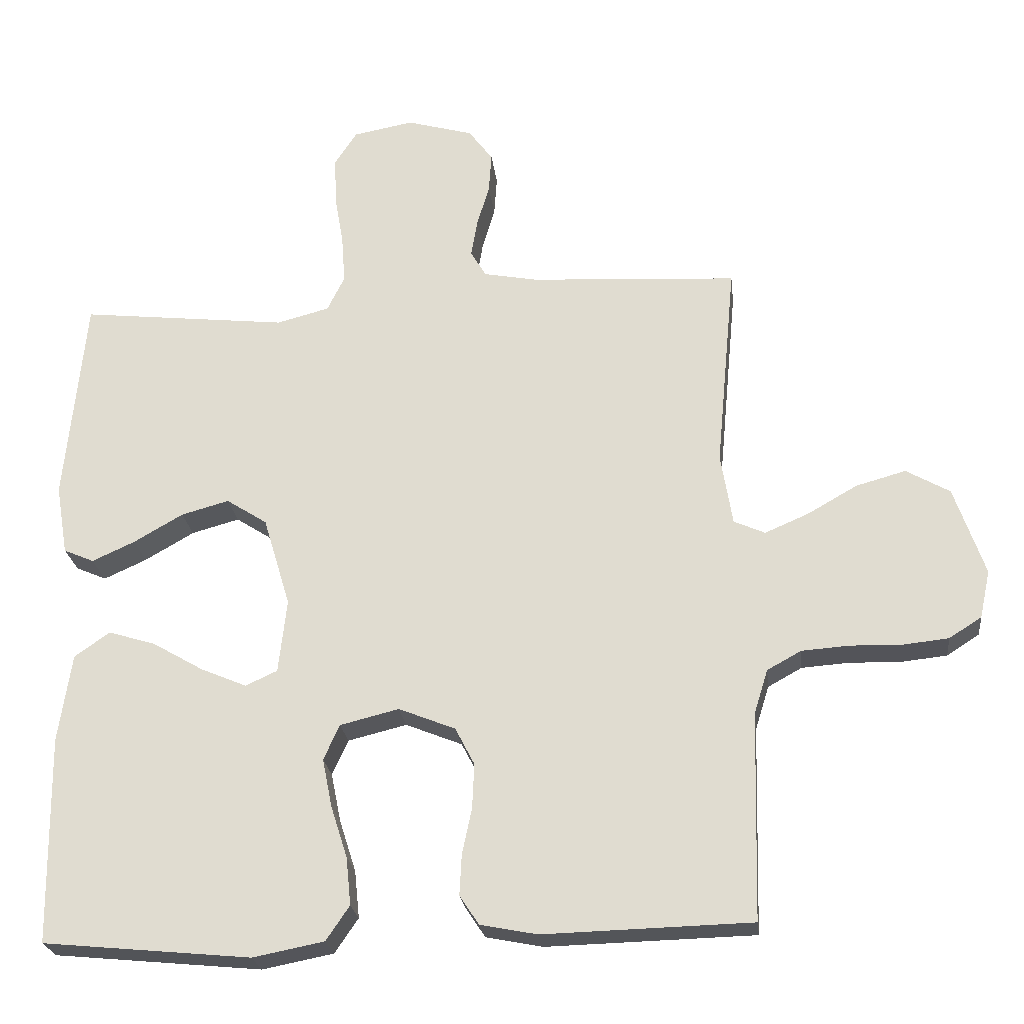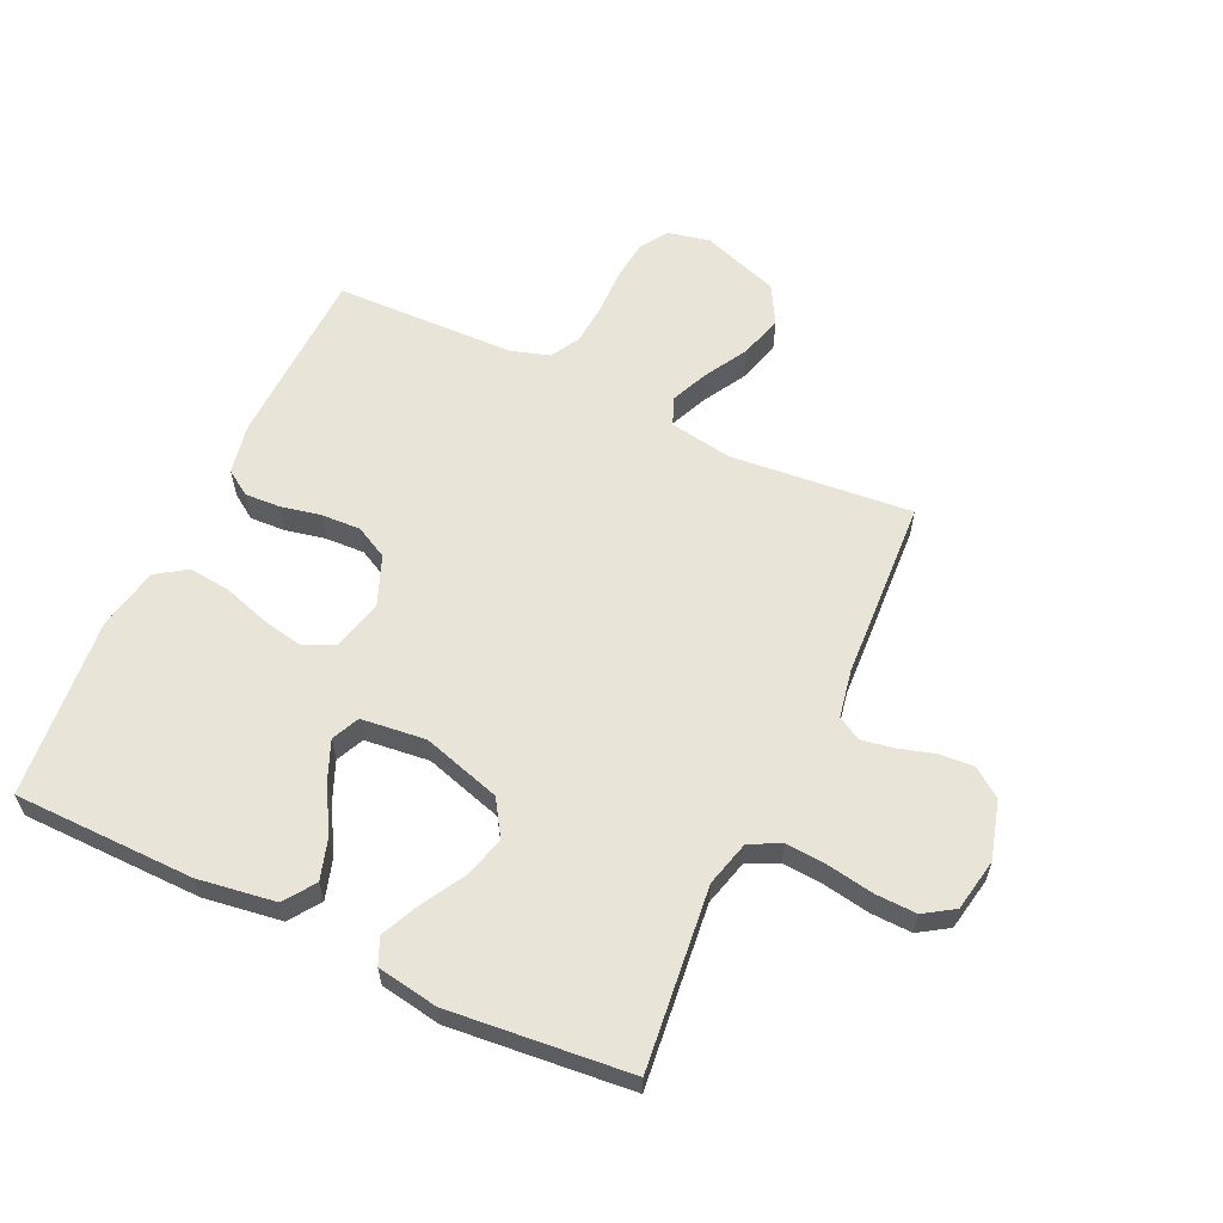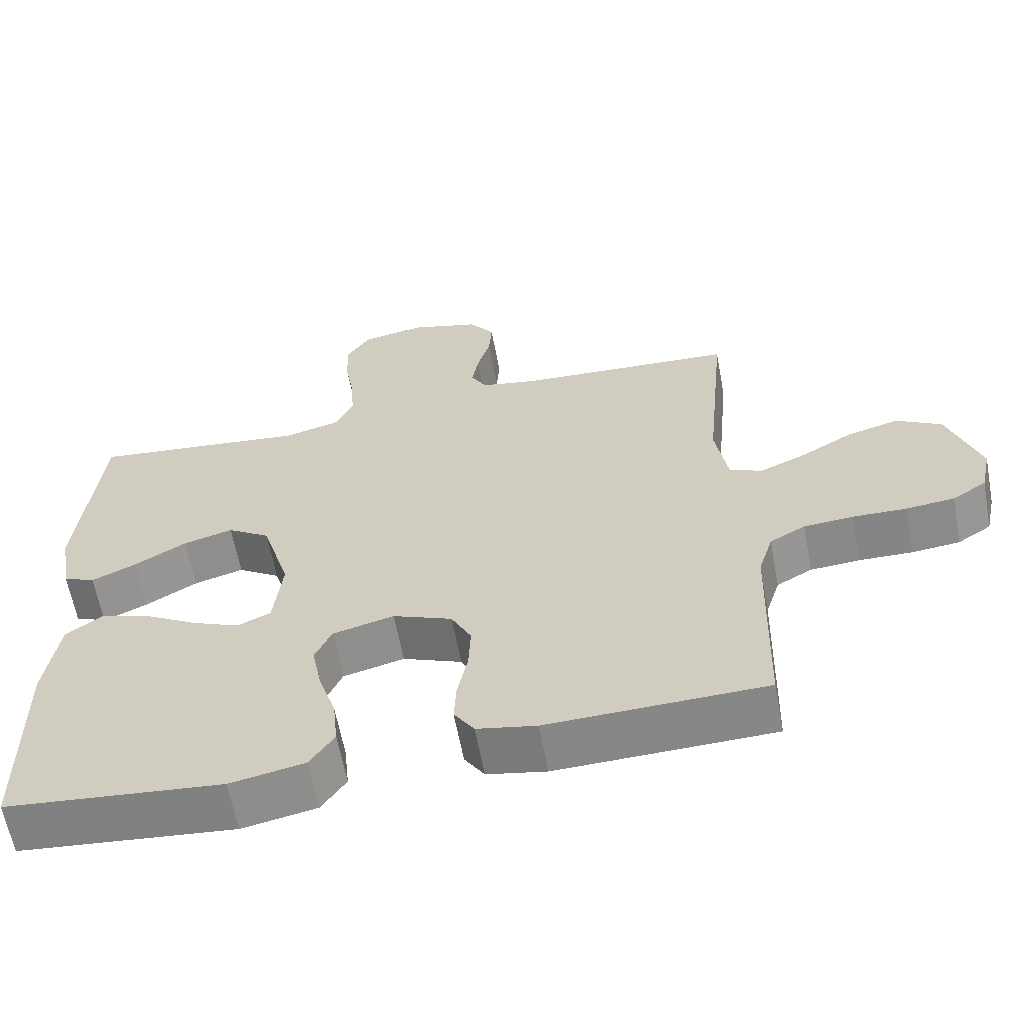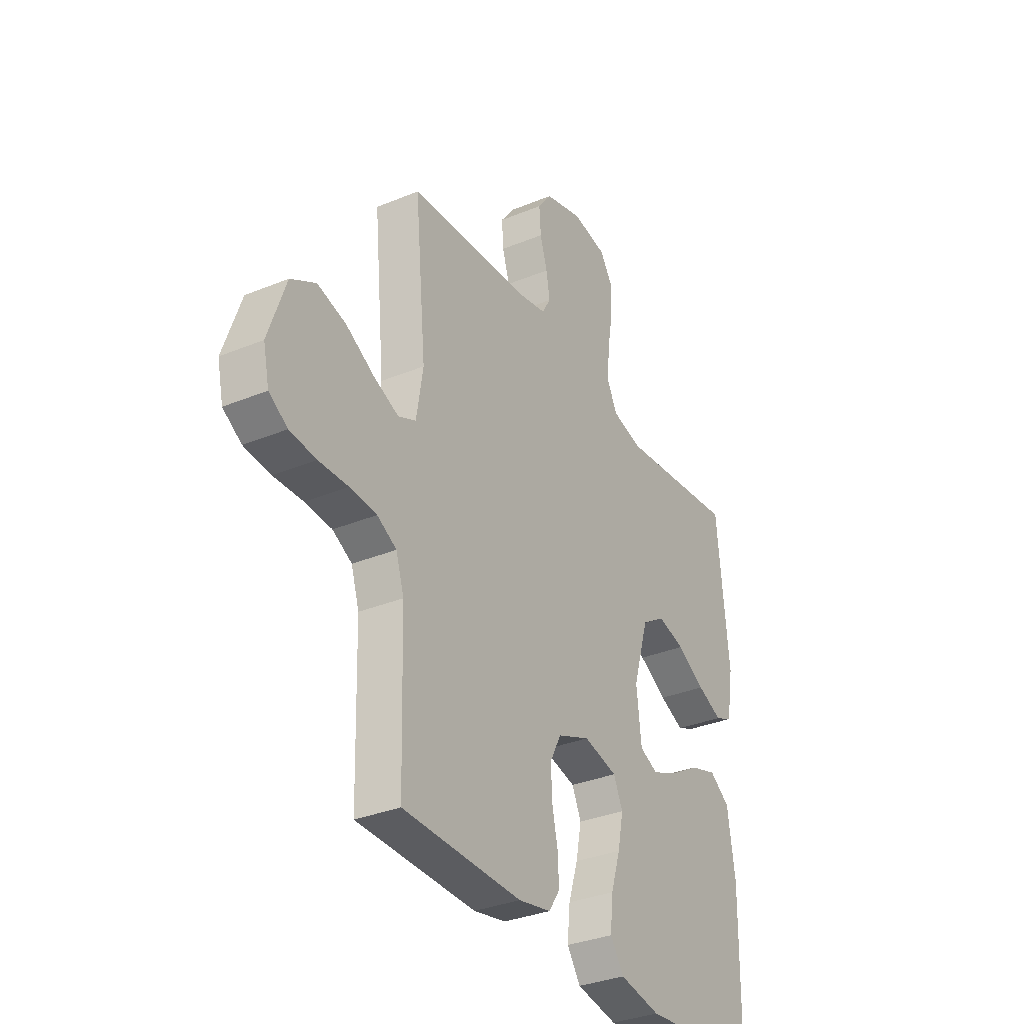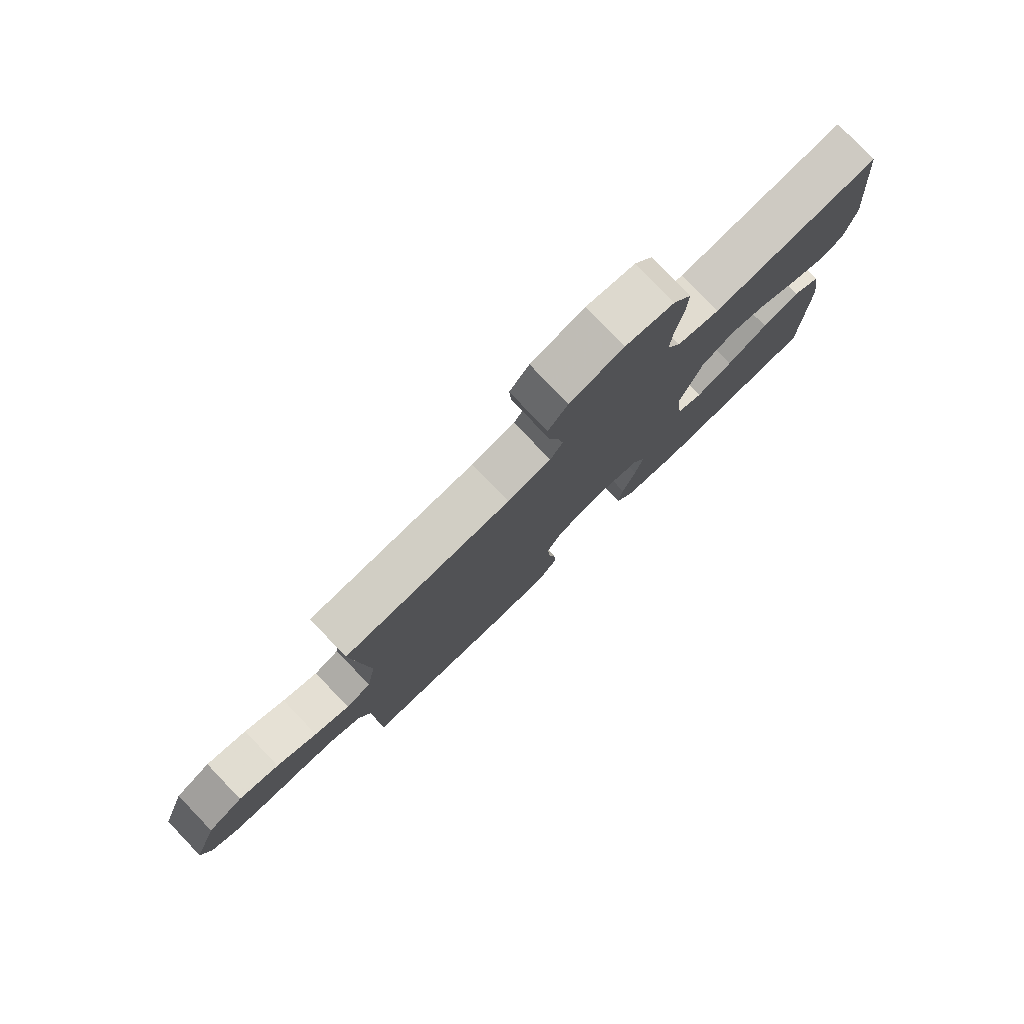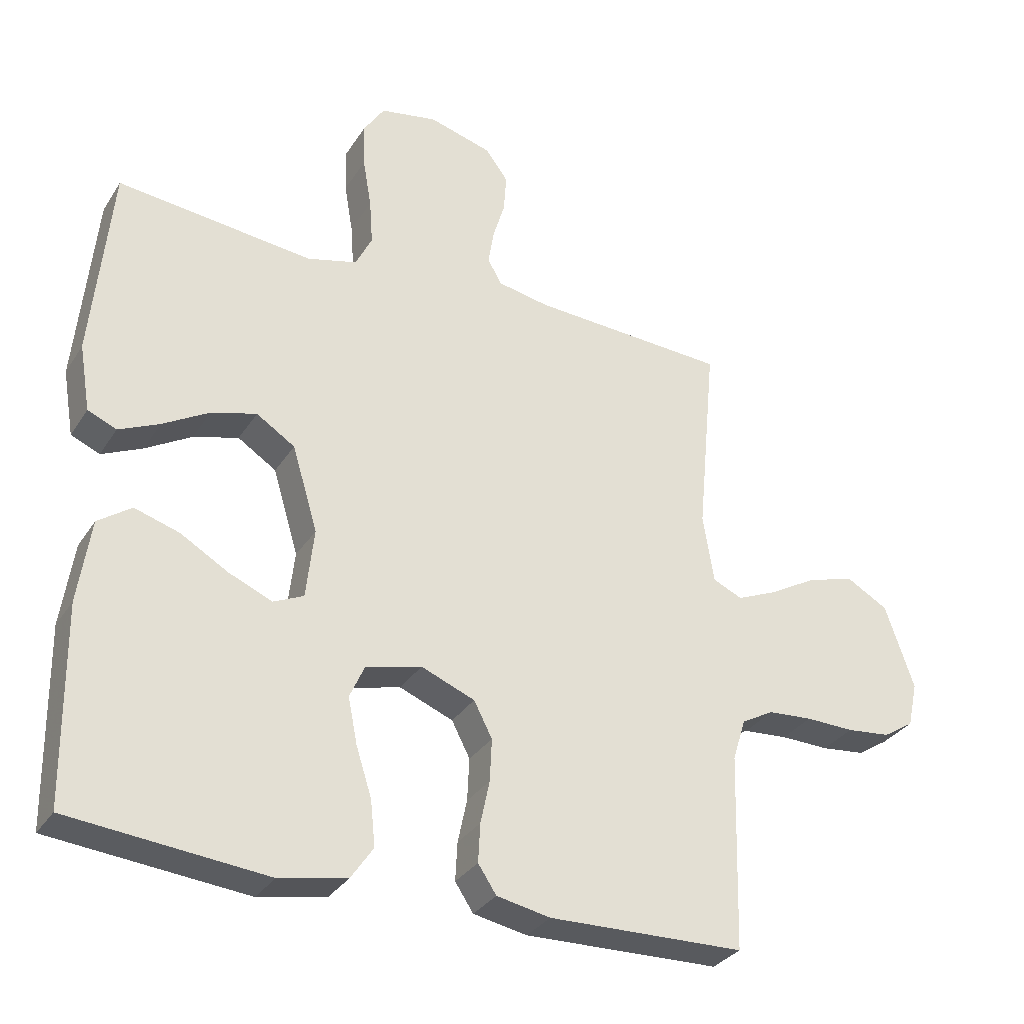
<metadata>
{"format":"obj","ext":"obj","renderer":"f3d","projection":"perspective","resolution":1024,"background":"white","views":[{"elev":-23.9,"azim":6.6,"up":"+Z"},{"elev":60.3,"azim":-64.9,"up":"+Y"},{"elev":-62.1,"azim":10.6,"up":"+Z"},{"elev":-33.1,"azim":119.7,"up":"+Z"},{"elev":79.7,"azim":136.2,"up":"+Z"},{"elev":-31.6,"azim":-27.3,"up":"+Z"}]}
</metadata>
<code>
v 0.5 0.07 0.5
v 0.472 0.07 0.2
v 0.489 0.07 0.096
v 0.534 0.07 0.076
v 0.597 0.07 0.103
v 0.669 0.07 0.144
v 0.741 0.07 0.164
v 0.804 0.07 0.128
v 0.848 0.07 0
v 0.833 0.07 -0.069
v 0.786 0.07 -0.099
v 0.719 0.07 -0.106
v 0.645 0.07 -0.104
v 0.577 0.07 -0.109
v 0.528 0.07 -0.136
v 0.508 0.07 -0.2
v 0.5 0.07 -0.5
v 0.2 0.07 -0.508
v 0.118 0.07 -0.492
v 0.09 0.07 -0.45
v 0.093 0.07 -0.391
v 0.107 0.07 -0.325
v 0.11 0.07 -0.26
v 0.082 0.07 -0.206
v 0 0.07 -0.173
v -0.085 0.07 -0.194
v -0.108 0.07 -0.245
v -0.094 0.07 -0.315
v -0.07 0.07 -0.39
v -0.063 0.07 -0.459
v -0.097 0.07 -0.509
v -0.2 0.07 -0.529
v -0.5 0.07 -0.5
v -0.504 0.07 -0.2
v -0.485 0.07 -0.072
v -0.434 0.07 -0.036
v -0.366 0.07 -0.057
v -0.292 0.07 -0.1
v -0.226 0.07 -0.128
v -0.18 0.07 -0.107
v -0.168 0.07 0
v -0.207 0.07 0.13
v -0.266 0.07 0.168
v -0.335 0.07 0.149
v -0.406 0.07 0.108
v -0.468 0.07 0.08
v -0.512 0.07 0.099
v -0.529 0.07 0.2
v -0.5 0.07 0.5
v -0.2 0.07 0.467
v -0.124 0.07 0.487
v -0.099 0.07 0.538
v -0.104 0.07 0.607
v -0.117 0.07 0.683
v -0.119 0.07 0.751
v -0.087 0.07 0.8
v 0 0.07 0.816
v 0.096 0.07 0.789
v 0.131 0.07 0.742
v 0.127 0.07 0.684
v 0.109 0.07 0.624
v 0.1 0.07 0.57
v 0.122 0.07 0.532
v 0.2 0.07 0.517
v 0.5 0 0.5
v 0.472 0 0.2
v 0.489 0 0.096
v 0.534 0 0.076
v 0.597 0 0.103
v 0.669 0 0.144
v 0.741 0 0.164
v 0.804 0 0.128
v 0.848 0 0
v 0.833 0 -0.069
v 0.786 0 -0.099
v 0.719 0 -0.106
v 0.645 0 -0.104
v 0.577 0 -0.109
v 0.528 0 -0.136
v 0.508 0 -0.2
v 0.5 0 -0.5
v 0.2 0 -0.508
v 0.118 0 -0.492
v 0.09 0 -0.45
v 0.093 0 -0.391
v 0.107 0 -0.325
v 0.11 0 -0.26
v 0.082 0 -0.206
v 0 0 -0.173
v -0.085 0 -0.194
v -0.108 0 -0.245
v -0.094 0 -0.315
v -0.07 0 -0.39
v -0.063 0 -0.459
v -0.097 0 -0.509
v -0.2 0 -0.529
v -0.5 0 -0.5
v -0.504 0 -0.2
v -0.485 0 -0.072
v -0.434 0 -0.036
v -0.366 0 -0.057
v -0.292 0 -0.1
v -0.226 0 -0.128
v -0.18 0 -0.107
v -0.168 0 0
v -0.207 0 0.13
v -0.266 0 0.168
v -0.335 0 0.149
v -0.406 0 0.108
v -0.468 0 0.08
v -0.512 0 0.099
v -0.529 0 0.2
v -0.5 0 0.5
v -0.2 0 0.467
v -0.124 0 0.487
v -0.099 0 0.538
v -0.104 0 0.607
v -0.117 0 0.683
v -0.119 0 0.751
v -0.087 0 0.8
v 0 0 0.816
v 0.096 0 0.789
v 0.131 0 0.742
v 0.127 0 0.684
v 0.109 0 0.624
v 0.1 0 0.57
v 0.122 0 0.532
v 0.2 0 0.517
f 59 60 61
f 58 59 61
f 57 58 61
f 56 57 61
f 55 56 61
f 54 55 61
f 53 54 61
f 52 53 61 62
f 51 52 62 63
f 48 49 50
f 47 48 50
f 46 47 50
f 45 46 50
f 44 45 50
f 51 63 64
f 50 51 64
f 44 50 64
f 43 44 64
f 36 37 38
f 35 36 38
f 34 35 38
f 33 34 38
f 32 33 38
f 31 32 38
f 30 31 38
f 29 30 38
f 28 29 38
f 27 28 38 39
f 26 27 39 40
f 20 21 22
f 19 20 22
f 18 19 22
f 17 18 22
f 16 17 22
f 15 16 22 23
f 14 15 23 24
f 11 12 13
f 10 11 13
f 9 10 13
f 8 9 13
f 7 8 13
f 6 7 13
f 5 6 13
f 4 5 13 14
f 14 24 25
f 4 14 25
f 3 4 25
f 64 1 2
f 43 64 2
f 42 43 2
f 26 40 41
f 26 41 42
f 25 26 42
f 3 25 42
f 2 3 42
f 125 124 123
f 125 123 122
f 125 122 121
f 125 121 120
f 125 120 119
f 125 119 118
f 125 118 117
f 126 125 117 116
f 127 126 116 115
f 114 113 112
f 114 112 111
f 114 111 110
f 114 110 109
f 114 109 108
f 128 127 115
f 128 115 114
f 128 114 108
f 128 108 107
f 102 101 100
f 102 100 99
f 102 99 98
f 102 98 97
f 102 97 96
f 102 96 95
f 102 95 94
f 102 94 93
f 102 93 92
f 103 102 92 91
f 104 103 91 90
f 86 85 84
f 86 84 83
f 86 83 82
f 86 82 81
f 86 81 80
f 87 86 80 79
f 88 87 79 78
f 77 76 75
f 77 75 74
f 77 74 73
f 77 73 72
f 77 72 71
f 77 71 70
f 77 70 69
f 78 77 69 68
f 89 88 78
f 89 78 68
f 89 68 67
f 66 65 128
f 66 128 107
f 66 107 106
f 105 104 90
f 106 105 90
f 106 90 89
f 106 89 67
f 106 67 66
f 1 65 66 2
f 2 66 67 3
f 3 67 68 4
f 4 68 69 5
f 5 69 70 6
f 6 70 71 7
f 7 71 72 8
f 8 72 73 9
f 9 73 74 10
f 10 74 75 11
f 11 75 76 12
f 12 76 77 13
f 13 77 78 14
f 14 78 79 15
f 15 79 80 16
f 16 80 81 17
f 17 81 82 18
f 18 82 83 19
f 19 83 84 20
f 20 84 85 21
f 21 85 86 22
f 22 86 87 23
f 23 87 88 24
f 24 88 89 25
f 25 89 90 26
f 26 90 91 27
f 27 91 92 28
f 28 92 93 29
f 29 93 94 30
f 30 94 95 31
f 31 95 96 32
f 32 96 97 33
f 33 97 98 34
f 34 98 99 35
f 35 99 100 36
f 36 100 101 37
f 37 101 102 38
f 38 102 103 39
f 39 103 104 40
f 40 104 105 41
f 41 105 106 42
f 42 106 107 43
f 43 107 108 44
f 44 108 109 45
f 45 109 110 46
f 46 110 111 47
f 47 111 112 48
f 48 112 113 49
f 49 113 114 50
f 50 114 115 51
f 51 115 116 52
f 52 116 117 53
f 53 117 118 54
f 54 118 119 55
f 55 119 120 56
f 56 120 121 57
f 57 121 122 58
f 58 122 123 59
f 59 123 124 60
f 60 124 125 61
f 61 125 126 62
f 62 126 127 63
f 63 127 128 64
f 64 128 65 1

</code>
